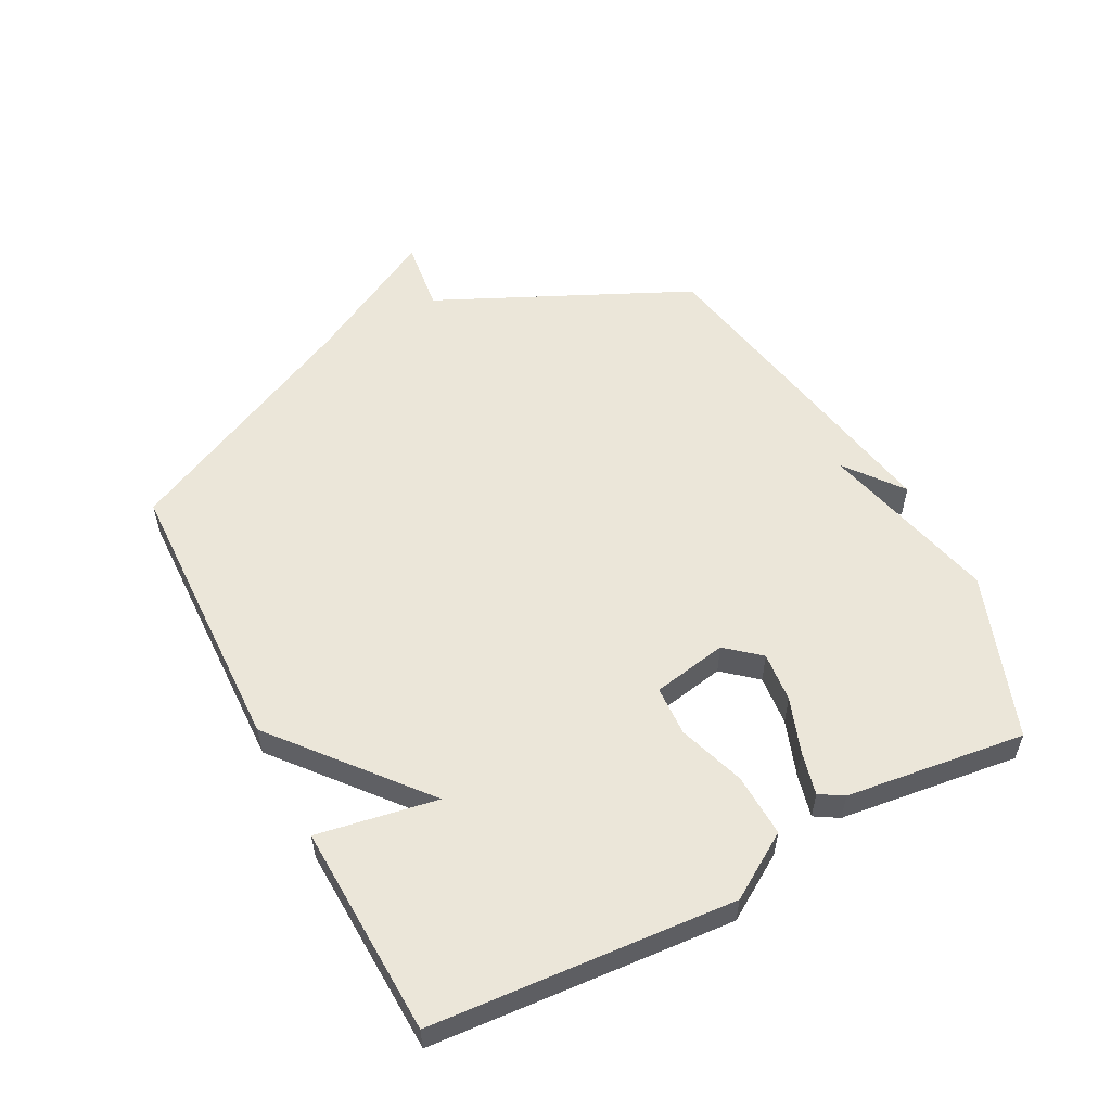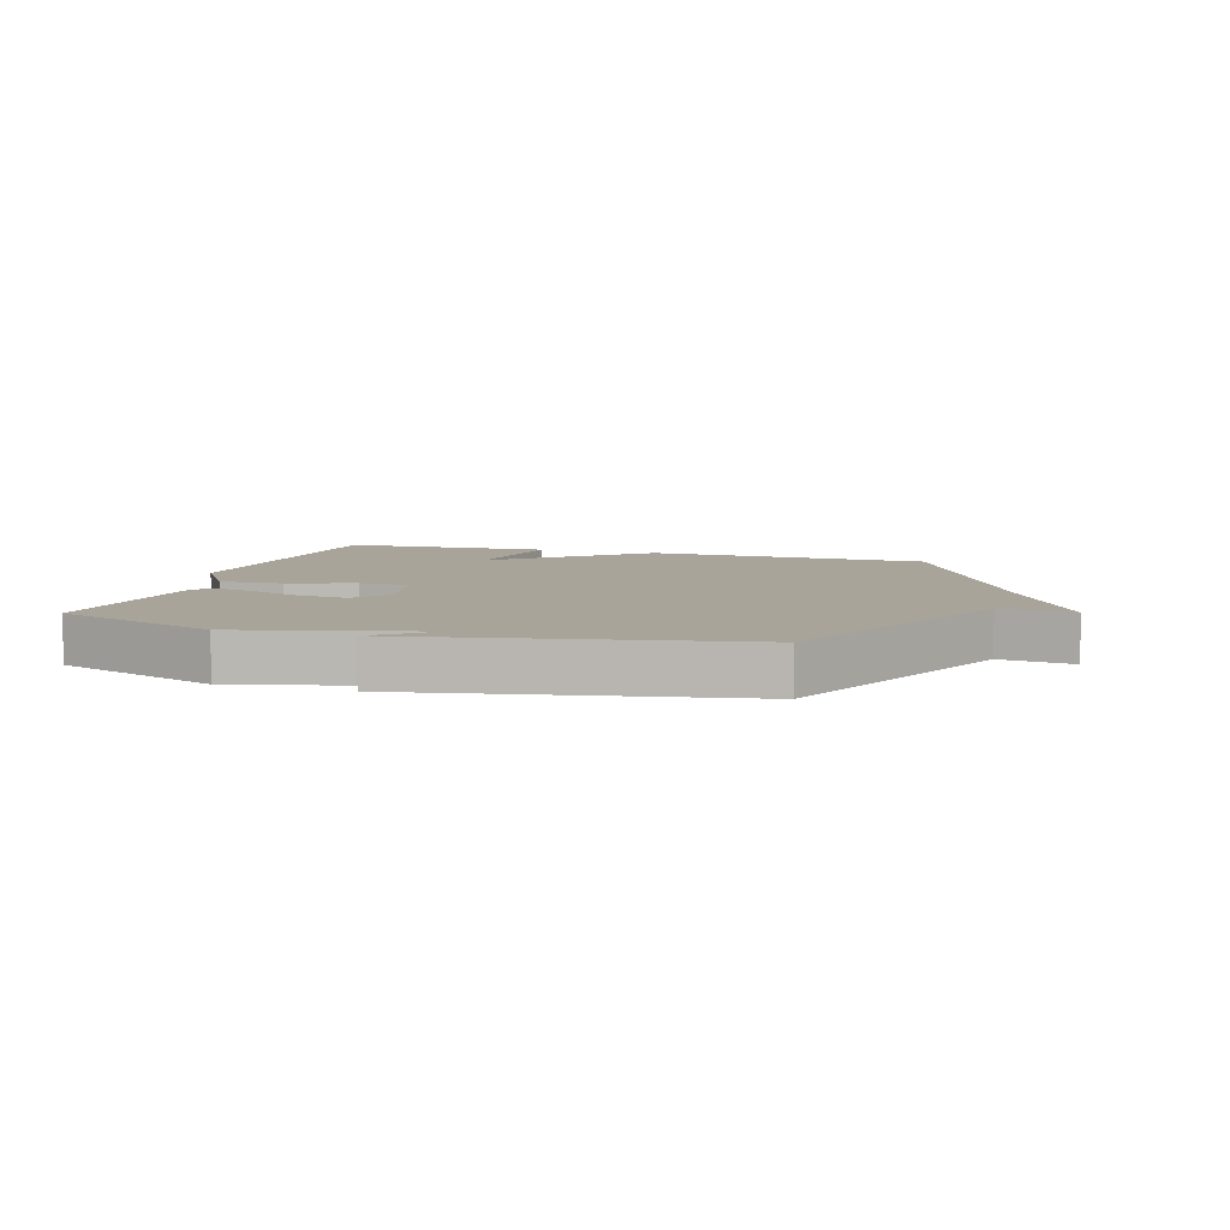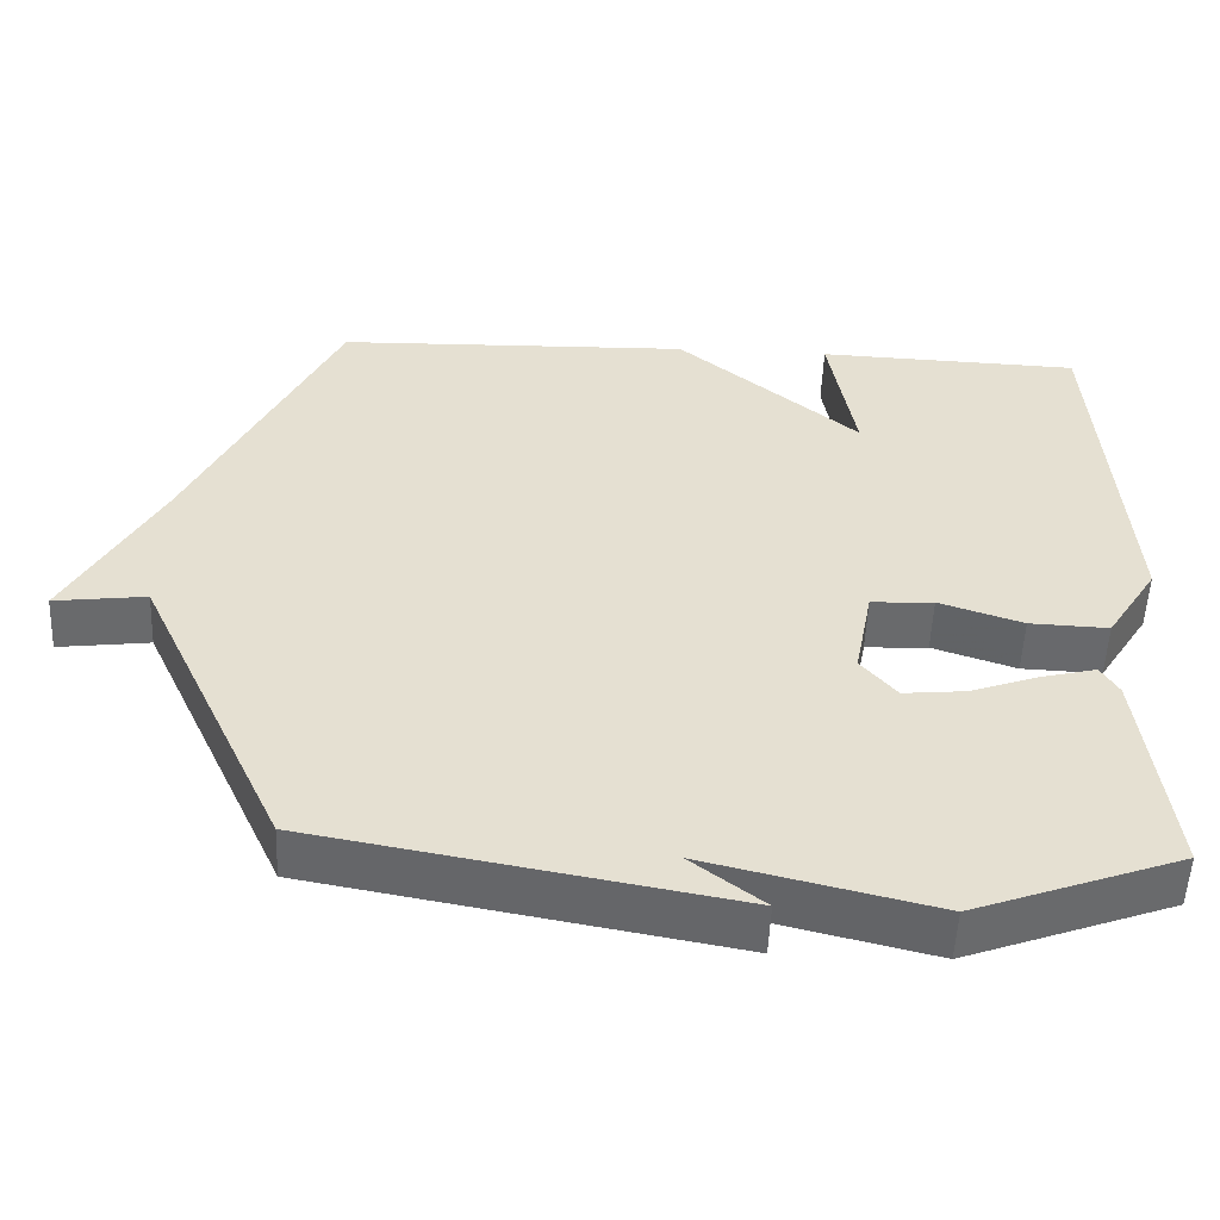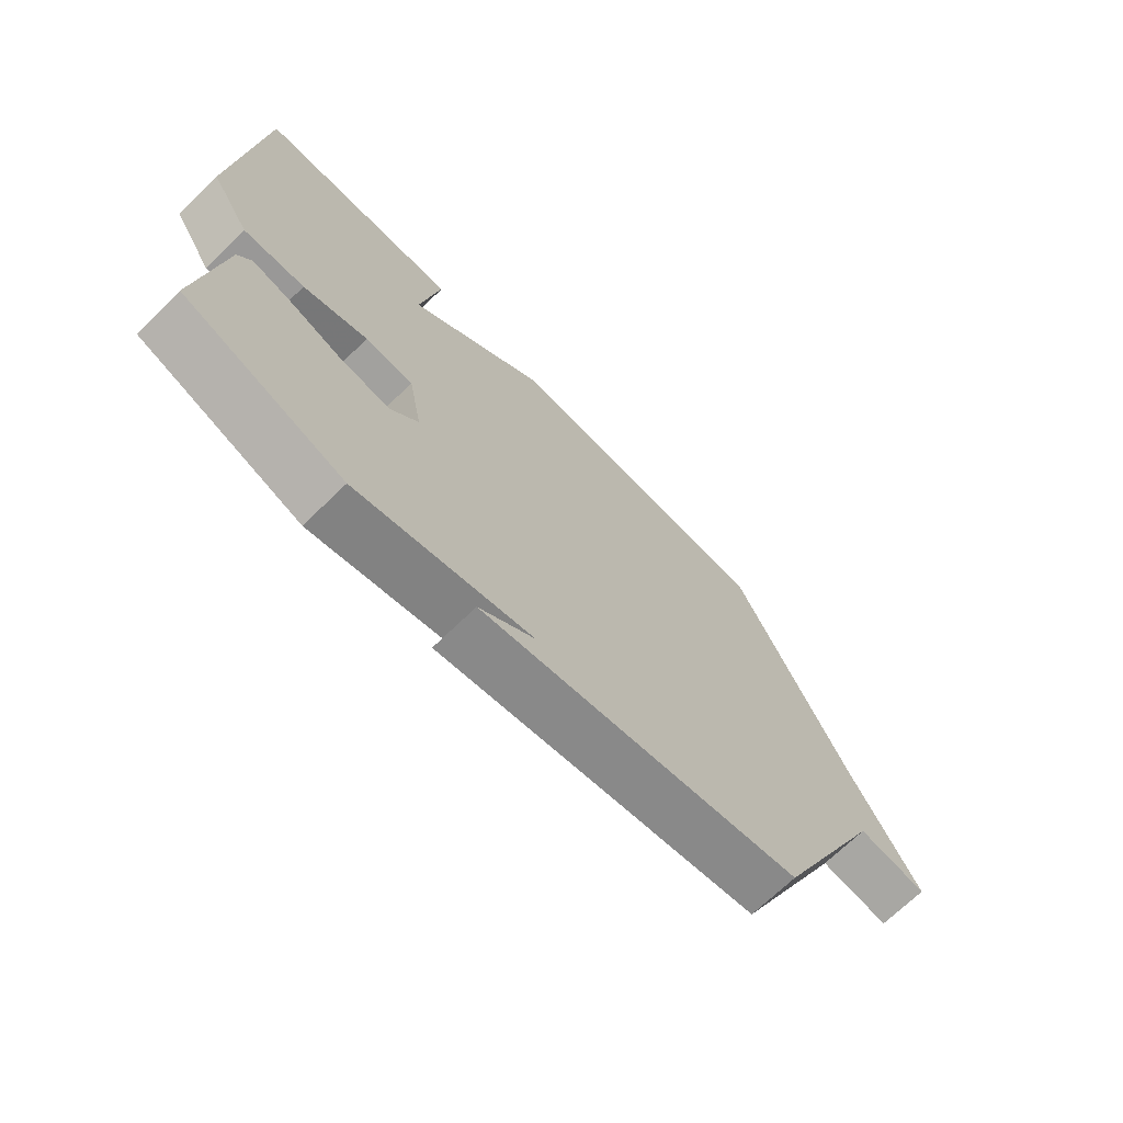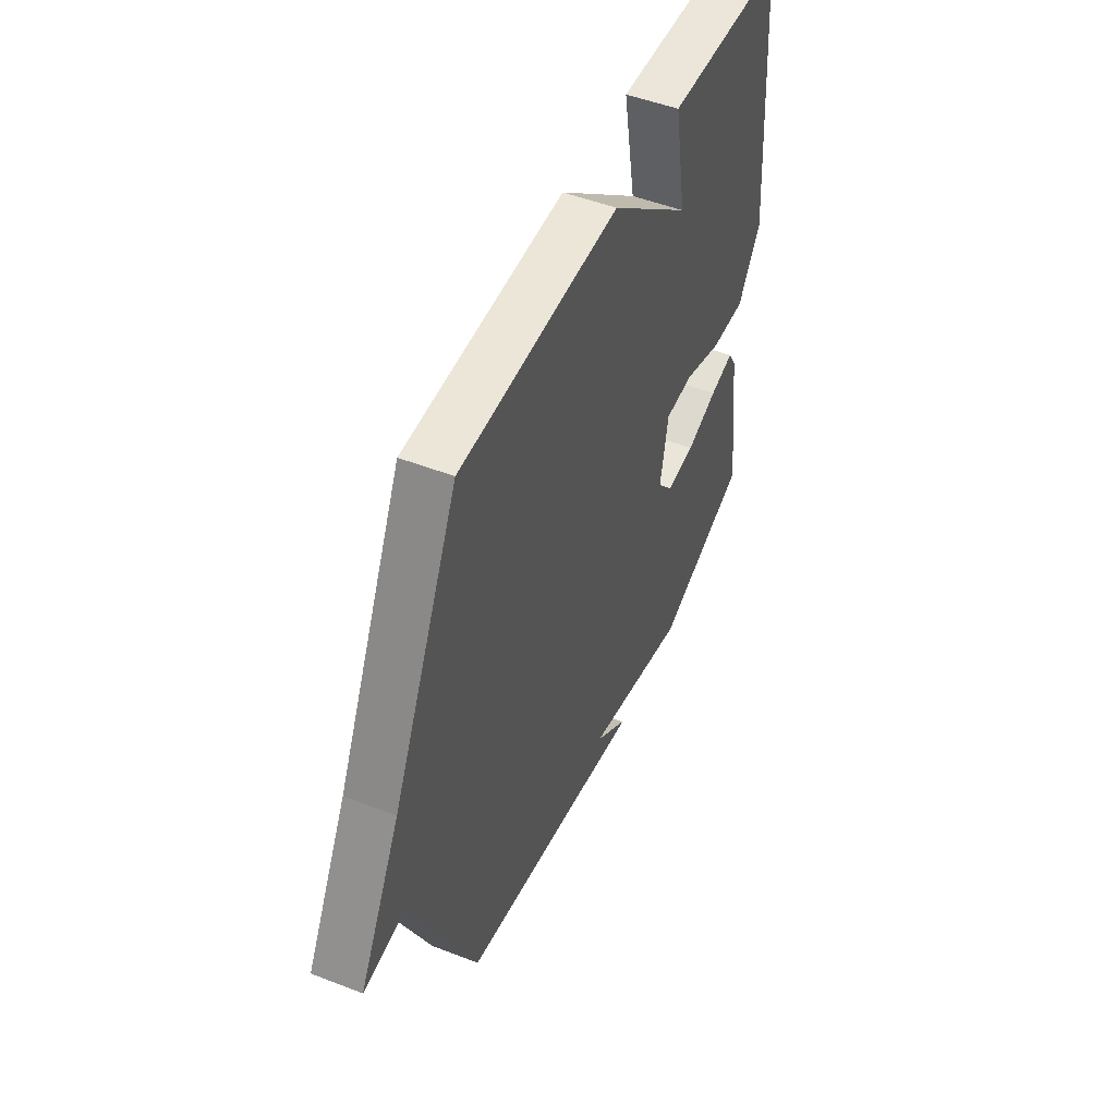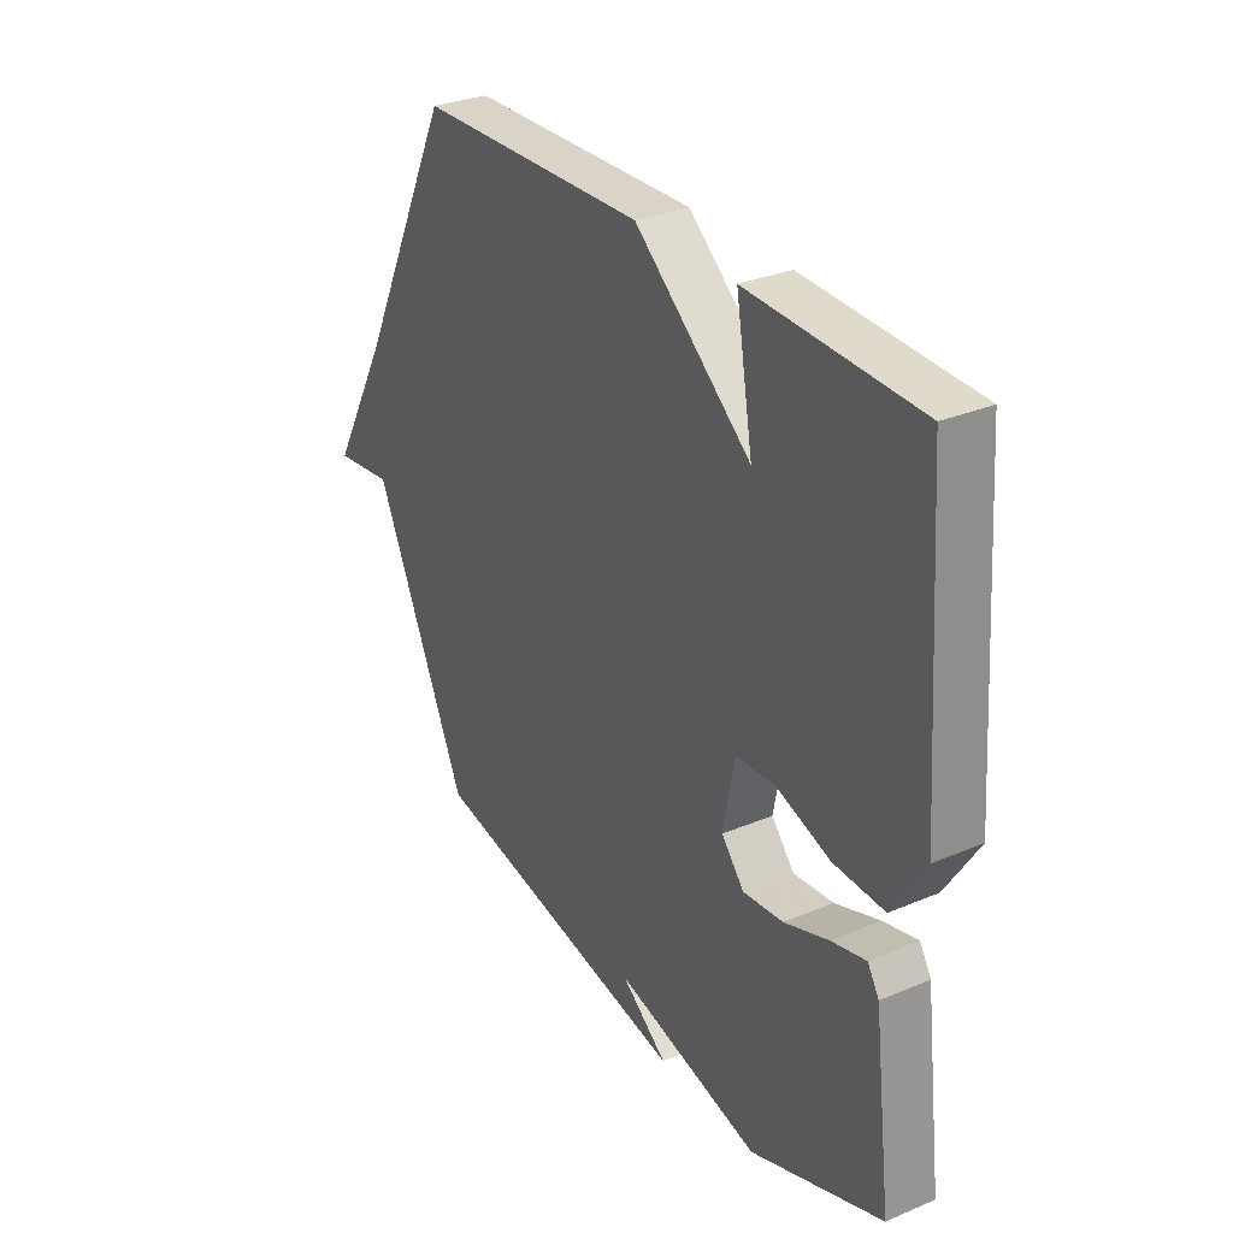
<metadata>
{"format":"obj","ext":"obj","renderer":"f3d","projection":"perspective","resolution":1024,"background":"white","views":[{"elev":55.3,"azim":62.4,"up":"+Y"},{"elev":7.2,"azim":-163.5,"up":"+Y"},{"elev":-52.8,"azim":-2.4,"up":"+Z"},{"elev":-70.2,"azim":134.2,"up":"+Z"},{"elev":49.4,"azim":-66.7,"up":"+Z"},{"elev":30.4,"azim":58.6,"up":"+Z"}]}
</metadata>
<code>
v 0.5 0.07 0.5
v 0.535 0.07 0.013
v 0.469 0.07 -0.091
v 0.367 0.07 -0.087
v 0.259 0.07 -0.051
v 0.178 0.07 -0.055
v 0.155 0.07 -0.176
v 0.201 0.07 -0.23
v 0.282 0.07 -0.222
v 0.372 0.07 -0.19
v 0.441 0.07 -0.173
v 0.464 0.07 -0.211
v 0.5 0.07 -0.5
v 0.234 0.07 -0.597
v -0.059 0.07 -0.526
v 0.034 0.07 -0.597
v -0.5 0.07 -0.5
v -0.69 0.07 -0.092
v -0.808 0.07 -0.107
v -0.69 0.07 0.108
v -0.5 0.07 0.5
v -0.041 0.07 0.513
v 0.193 0.07 0.319
v 0.159 0.07 0.513
v 0.5 0 0.5
v 0.535 0 0.013
v 0.469 0 -0.091
v 0.367 0 -0.087
v 0.259 0 -0.051
v 0.178 0 -0.055
v 0.155 0 -0.176
v 0.201 0 -0.23
v 0.282 0 -0.222
v 0.372 0 -0.19
v 0.441 0 -0.173
v 0.464 0 -0.211
v 0.5 0 -0.5
v 0.234 0 -0.597
v -0.059 0 -0.526
v 0.034 0 -0.597
v -0.5 0 -0.5
v -0.69 0 -0.092
v -0.808 0 -0.107
v -0.69 0 0.108
v -0.5 0 0.5
v -0.041 0 0.513
v 0.193 0 0.319
v 0.159 0 0.513
f 3 4 5
f 2 3 5
f 1 2 5
f 24 1 5
f 23 24 5
f 23 5 6
f 22 23 6
f 21 22 6
f 20 21 6
f 18 19 20
f 18 20 6 7
f 15 16 17 18
f 15 18 7 8
f 13 14 15
f 12 13 15
f 11 12 15
f 10 11 15
f 9 10 15
f 8 9 15
f 29 28 27
f 29 27 26
f 29 26 25
f 29 25 48
f 29 48 47
f 30 29 47
f 30 47 46
f 30 46 45
f 30 45 44
f 44 43 42
f 31 30 44 42
f 42 41 40 39
f 32 31 42 39
f 39 38 37
f 39 37 36
f 39 36 35
f 39 35 34
f 39 34 33
f 39 33 32
f 1 25 26 2
f 2 26 27 3
f 3 27 28 4
f 4 28 29 5
f 5 29 30 6
f 6 30 31 7
f 7 31 32 8
f 8 32 33 9
f 9 33 34 10
f 10 34 35 11
f 11 35 36 12
f 12 36 37 13
f 13 37 38 14
f 14 38 39 15
f 15 39 40 16
f 16 40 41 17
f 17 41 42 18
f 18 42 43 19
f 19 43 44 20
f 20 44 45 21
f 21 45 46 22
f 22 46 47 23
f 23 47 48 24
f 24 48 25 1

</code>
